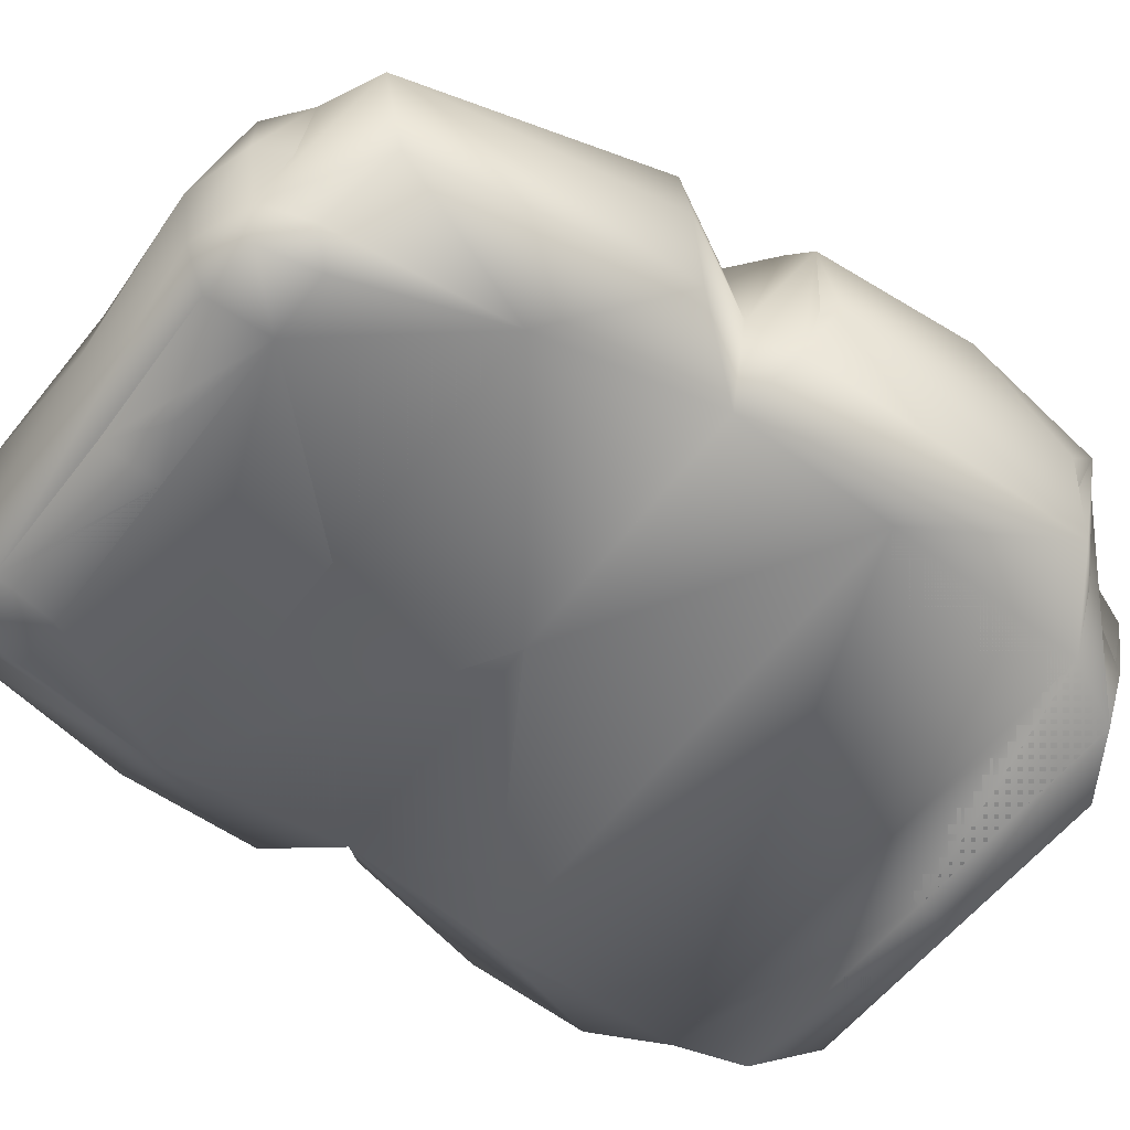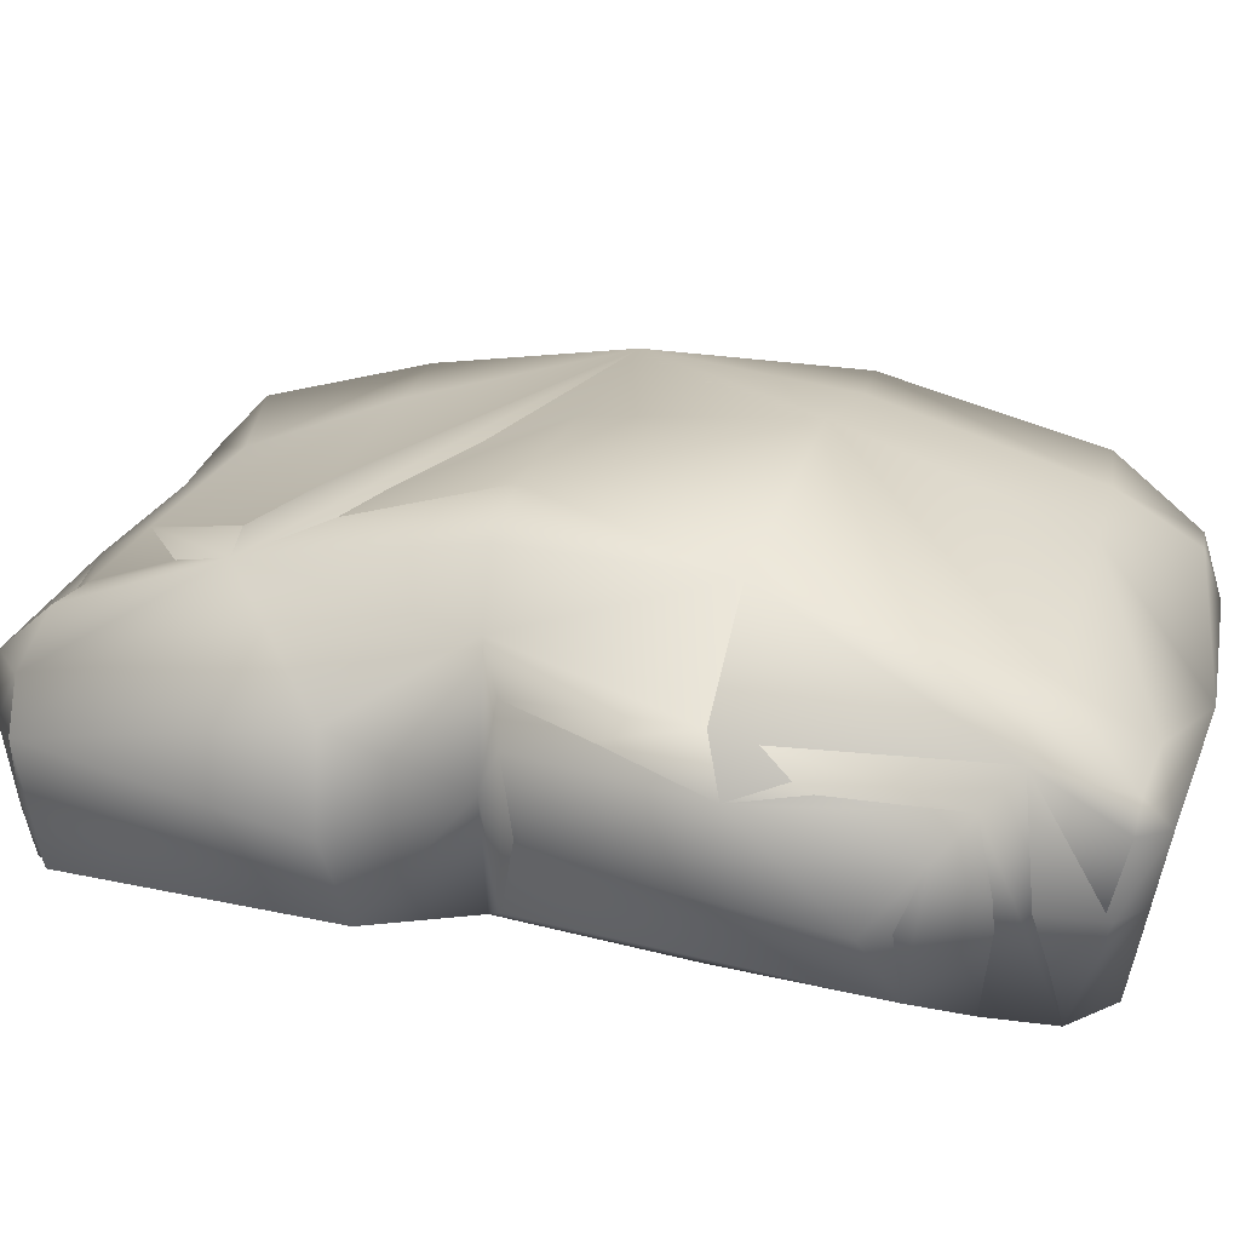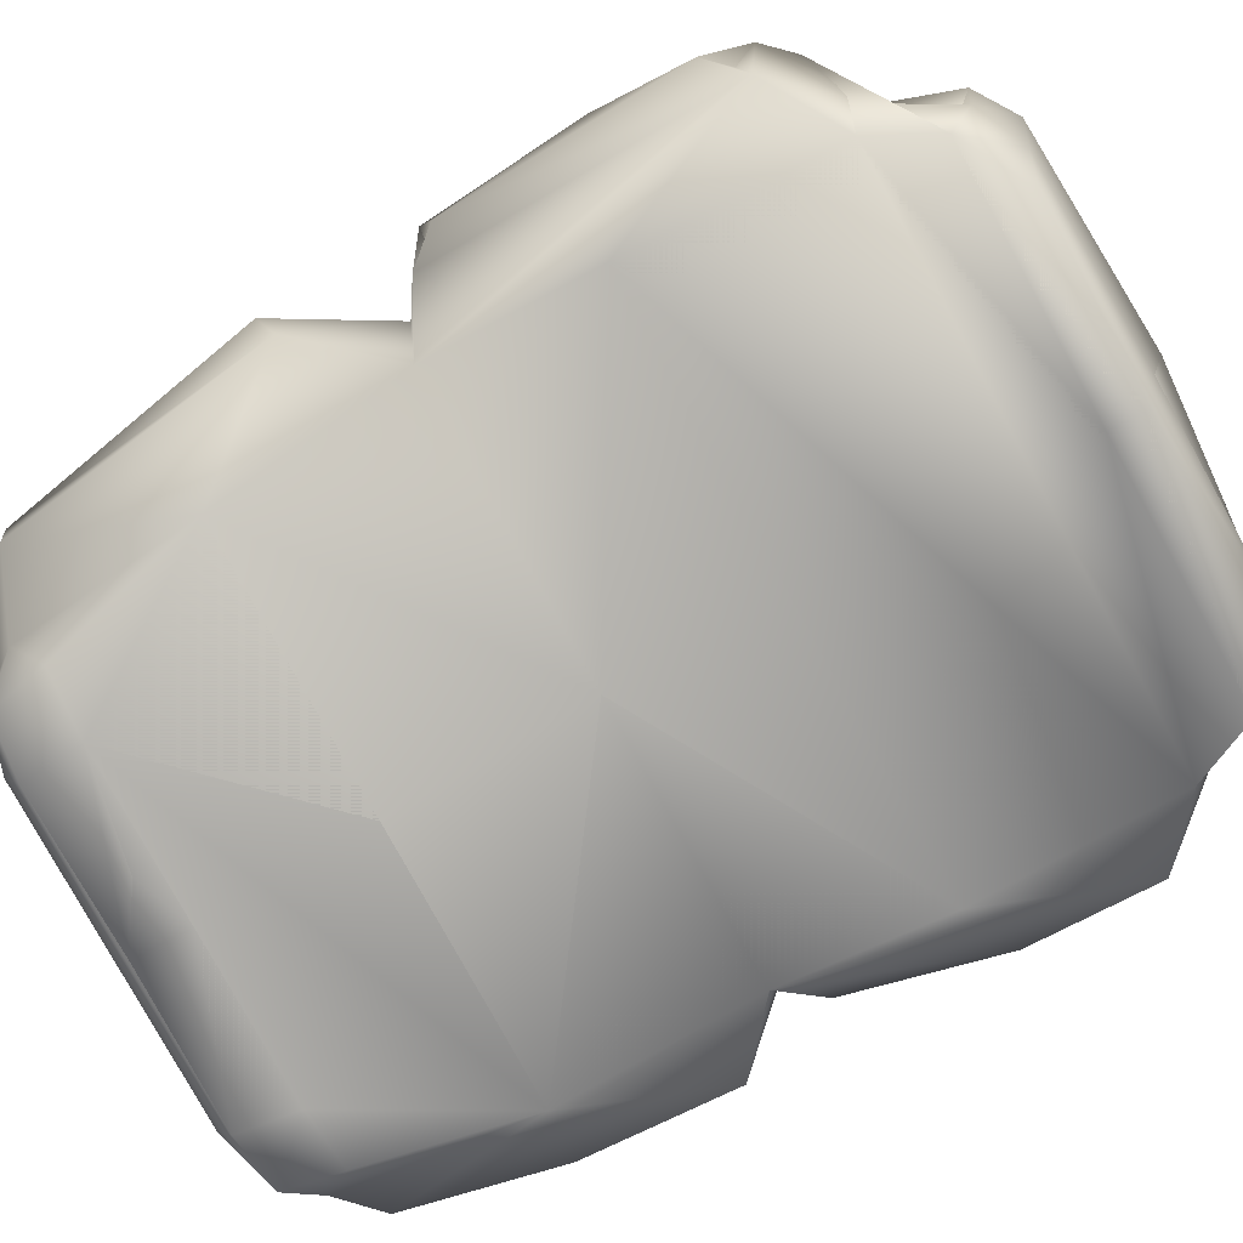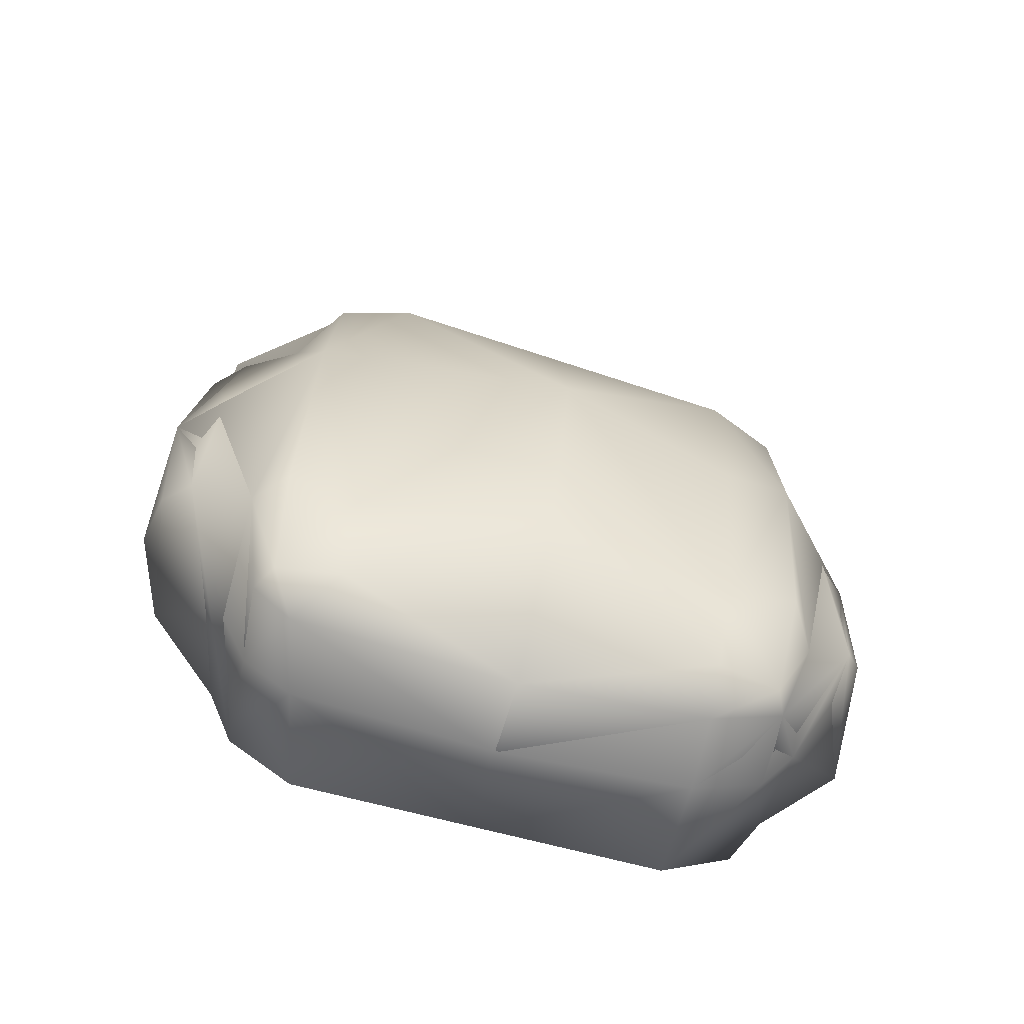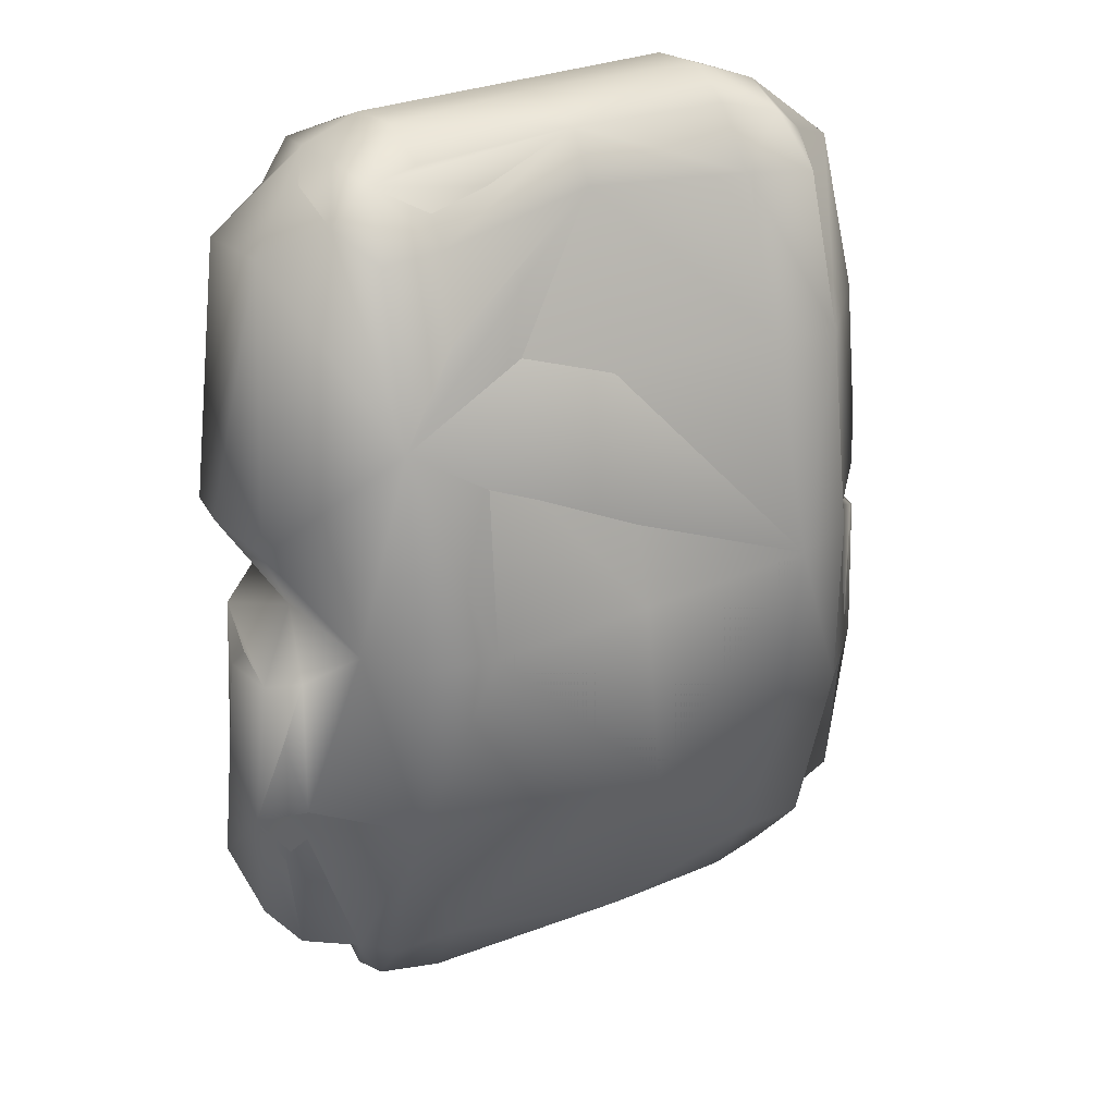
<metadata>
{"format":"obj","ext":"obj","renderer":"f3d","projection":"perspective","resolution":1024,"background":"white","views":[{"elev":-54.8,"azim":53.8,"up":"+Y"},{"elev":25.8,"azim":104.9,"up":"+Y"},{"elev":-78.2,"azim":118.6,"up":"+Y"},{"elev":-73.6,"azim":165.9,"up":"+Z"},{"elev":31.5,"azim":151.1,"up":"+Z"}]}
</metadata>
<code>
o backpack
v 0.7594 0.2898 0.5324
v 0.7887 0.1775 0.8808
v 0.8253 0.2382 0.6306
v 0.726 0.1957 0.9035
v 0.6892 0.1946 0.9339
v 0.4822 0.1805 0.9436
v 0.3156 0.336 0.5365
v 0.3141 0.315 0.3529
v 0.7537 0.2379 0.1578
v 0.6344 0.1771 0.9358
v 0.2142 0.04814 0.3743
v 0.7565 0.05033 0.3749
v 0.7574 0.06642 0.533
v 0.7 0.01563 0.864
v 0.2639 0.01428 0.8638
v 0.2283 0.03072 0.714
v 0.6891 0.01782 0.9181
v 0.2727 0.01663 0.9179
v 0.6943 0.06477 0.9262
v 0.2674 0.06344 0.9258
v 0.6966 0.1382 0.9373
v 0.6892 0.1946 0.9339
v 0.6344 0.1771 0.9358
v 0.3177 0.2734 0.7385
v 0.732 0.1817 0.08463
v 0.7223 0.03447 0.885
v 0.6943 0.06477 0.9262
v 0.6891 0.01782 0.9181
v 0.7886 0.07211 0.8612
v 0.7887 0.1775 0.8808
v 0.6891 0.01782 0.9181
v 0.7 0.01563 0.864
v 0.7223 0.03447 0.885
v 0.824 0.08324 0.6119
v 0.8253 0.2382 0.6306
v 0.7887 0.1775 0.8808
v 0.7574 0.06642 0.533
v 0.7793 0.176 0.5319
v 0.8107 0.2294 0.1805
v 0.7238 0.01913 0.1235
v 0.7537 0.2379 0.1578
v 0.732 0.1817 0.08463
v 0.6801 0.09783 0.07305
v 0.6948 0.1703 0.06037
v 0.4886 0.006 0.08912
v 0.6948 0.1703 0.06037
v 0.6801 0.09783 0.07305
v 0.2662 0.1367 0.9367
v 0.1999 0.07024 0.8674
v 0.248 0.03232 0.8914
v 0.2226 0.06217 0.5296
v 0.1799 0.1051 0.4952
v 0.1507 0.09062 0.3516
v 0.186 0.2024 0.7334
v 0.1962 0.1212 0.8633
v 0.2081 0.1765 0.8841
v 0.2289 0.2196 0.1577
v 0.3153 0.2574 0.1521
v 0.2516 0.1794 0.08311
v 0.1728 0.2255 0.3447
v 0.1886 0.2216 0.1713
v 0.168 0.1984 0.2098
v 0.8489 0.2335 0.3442
v 0.7135 0.3039 0.7335
v 0.2206 0.03339 0.1809
v 0.7519 0.03559 0.1806
v 0.4822 0.1805 0.9436
v 0.2662 0.1367 0.9367
v 0.3244 0.1763 0.9357
v 0.273 0.1927 0.9246
v 0.3191 0.2152 0.8807
v 0.3244 0.1763 0.9357
v 0.4896 0.1643 0.04949
v 0.3195 0.2145 0.07673
v 0.7565 0.05033 0.3749
v 0.7519 0.03559 0.1806
v 0.8219 0.08324 0.2234
v 0.7394 0.03277 0.7142
v 0.824 0.08324 0.6119
v 0.7886 0.07211 0.8612
v 0.7223 0.03447 0.885
v 0.8355 0.2444 0.4983
v 0.8078 0.2685 0.5071
v 0.8135 0.1054 0.5057
v 0.8219 0.08324 0.2234
v 0.8363 0.2008 0.2074
v 0.6615 0.006506 0.08903
v 0.248 0.03232 0.8914
v 0.1999 0.07024 0.8674
v 0.2283 0.03072 0.714
v 0.3141 0.315 0.3529
v 0.2261 0.2706 0.5311
v 0.1989 0.2477 0.5119
v 0.2563 0.2823 0.7322
v 0.3156 0.336 0.5365
v 0.2142 0.04814 0.3743
v 0.152 0.07741 0.2292
v 0.2206 0.03339 0.1809
v 0.1989 0.2477 0.5119
v 0.1802 0.2253 0.4967
v 0.2014 0.1576 0.5227
v 0.2516 0.1794 0.08311
v 0.3166 0.1694 0.06048
v 0.3145 0.09989 0.06534
v 0.8107 0.2294 0.1805
v 0.7271 0.3395 0.3569
v 0.7394 0.03277 0.7142
v 0.273 0.1927 0.9246
v 0.3244 0.1763 0.9357
v 0.3191 0.2152 0.8807
v 0.2014 0.1576 0.5227
v 0.1799 0.1051 0.4952
v 0.2226 0.06217 0.5296
v 0.1968 0.2412 0.5551
v 0.2261 0.2706 0.5311
v 0.2014 0.1576 0.5227
v 0.2515 0.01707 0.1221
v 0.4886 0.006 0.08912
v 0.7238 0.01913 0.1235
v 0.3153 0.2574 0.1521
v 0.8078 0.2685 0.5071
v 0.8355 0.2444 0.4983
v 0.8135 0.1054 0.5057
v 0.7574 0.06642 0.533
v 0.8489 0.2335 0.3442
v 0.7519 0.03559 0.1806
v 0.2674 0.06344 0.9258
v 0.1968 0.2412 0.5551
v 0.1736 0.2082 0.585
v 0.2261 0.2706 0.5311
v 0.1799 0.1051 0.4952
v 0.1728 0.2255 0.3447
v 0.1507 0.09062 0.3516
v 0.2515 0.01707 0.1221
v 0.2206 0.03339 0.1809
v 0.3157 0.005492 0.08922
v 0.3195 0.2145 0.07673
v 0.3166 0.1694 0.06048
v 0.6566 0.3591 0.5377
v 0.6362 0.06424 0.9477
v 0.6389 0.005693 0.8662
v 0.2639 0.2407 0.8807
v 0.273 0.1927 0.9246
v 0.6948 0.1703 0.06037
v 0.6892 0.1946 0.9339
v 0.6966 0.1382 0.9373
v 0.726 0.1957 0.9035
v 0.7394 0.03277 0.7142
v 0.7574 0.06642 0.533
v 0.3145 0.09989 0.06534
v 0.3166 0.1694 0.06048
v 0.4896 0.1643 0.04949
v 0.2639 0.01428 0.8638
v 0.2727 0.01663 0.9179
v 0.2727 0.01663 0.9179
v 0.2639 0.2407 0.8807
v 0.2469 0.1887 0.9006
v 0.186 0.2024 0.7334
v 0.1736 0.2082 0.585
v 0.2226 0.06217 0.5296
v 0.1575 0.08382 0.583
v 0.1886 0.2216 0.1713
v 0.152 0.07741 0.2292
v 0.168 0.1984 0.2098
v 0.4884 0.3624 0.35
v 0.483 0.21 0.8978
v 0.3284 0.01425 0.925
v 0.6615 0.006506 0.08903
v 0.2226 0.06217 0.5296
v 0.7886 0.07211 0.8612
v 0.7594 0.2898 0.5324
v 0.6615 0.006506 0.08903
v 0.3157 0.005492 0.08922
v 0.2469 0.1887 0.9006
v 0.2081 0.1765 0.8841
v 0.2289 0.2196 0.1577
v 0.1802 0.2253 0.4967
v 0.6614 0.2586 0.1521
v 0.252 0.3112 0.356
v 0.3238 0.06335 0.9483
v 0.6487 0.2891 0.7387
v 0.3237 0.004799 0.8661
v 0.6333 0.01506 0.9252
v 0.8363 0.2008 0.2074
v 0.3157 0.005492 0.08922
v 0.2563 0.2823 0.7322
v 0.2639 0.2407 0.8807
v 0.3166 0.1694 0.06048
v 0.1575 0.08382 0.583
v 0.1689 0.07242 0.7247
v 0.1962 0.1212 0.8633
v 0.2081 0.1765 0.8841
v 0.3177 0.2734 0.7385
v 0.1689 0.07242 0.7247
v 0.1999 0.07024 0.8674
v 0.8375 0.1704 0.4814
v 0.2177 0.1217 0.1419
v 0.8096 0.2664 0.3637
v 0.6403 0.2346 0.8797
v 0.6585 0.2155 0.07666
v 0.2004 0.2542 0.3554
v 0.7258 0.2661 0.1592
v 0.7597 0.1279 0.1556
v 0.4818 0.1039 0.9538
v 0.4962 0.3482 0.5371
v 0.4811 0.01386 0.9228
v 0.4817 0.03174 0.7141
v 0.4831 0.04923 0.3746
v 0.4874 0.0181 0.1228
v 0.2534 0.2627 0.1595
v 0.7793 0.176 0.5319
v 0.7594 0.2898 0.5324
v 0.273 0.1927 0.9246
v 0.4893 0.2899 0.1448
v 0.8378 0.1563 0.6301
v 0.2493 0.1078 0.09296
v 0.8493 0.1447 0.2516
v 0.2458 0.1086 0.9095
v 0.7225 0.3424 0.5363
v 0.7263 0.1099 0.09439
v 0.7587 0.2877 0.3604
v 0.637 0.1301 0.9583
v 0.3227 0.1293 0.9586
v 0.1579 0.148 0.6027
v 0.2314 0.2696 0.3604
v 0.7018 0.2435 0.8814
v 0.7254 0.1108 0.9065
v 0.1543 0.1416 0.2468
v 0.6608 0.3387 0.3541
v 0.2516 0.3103 0.5347
v 0.7179 0.2051 0.08251
v 0.1752 0.1589 0.4584
v 0.2612 0.2028 0.08092
v 0.7424 0.2757 0.7294
v 0.4945 0.09063 0.06793
v 0.2372 0.2543 0.7281
v 0.4887 0.2694 0.7427
v 0.481 0.0636 0.9443
v 0.4808 0.06422 0.5313
v 0.4824 0.005249 0.8662
v 0.4858 0.03449 0.1807
f 1 2 3
f 1 4 2
f 1 5 4
f 1 6 5
f 1 7 6
f 1 8 7
f 1 9 8
f 5 6 10
f 11 12 13
f 14 15 16
f 14 17 18
f 19 18 17
f 19 20 18
f 19 21 20
f 21 22 23
f 6 7 24
f 9 25 8
f 26 27 28
f 27 29 30
f 31 32 33
f 34 35 36
f 34 37 38
f 39 40 41
f 40 42 41
f 40 43 44
f 45 46 47
f 48 49 50
f 51 52 53
f 54 55 56
f 57 58 59
f 60 57 61
f 60 61 62
f 9 1 63
f 64 4 2
f 64 7 6
f 64 1 9
f 64 9 8
f 65 66 12
f 20 21 67
f 68 69 70
f 21 23 67
f 71 72 6
f 64 8 7
f 64 5 4
f 25 73 74
f 75 76 77
f 78 79 80
f 78 80 81
f 38 82 83
f 84 85 86
f 40 44 42
f 45 47 87
f 88 89 90
f 91 60 92
f 60 93 92
f 91 94 95
f 96 97 98
f 99 100 101
f 102 103 104
f 63 105 9
f 106 63 9
f 106 8 64
f 106 25 8
f 14 16 107
f 14 18 15
f 108 109 110
f 111 112 113
f 114 115 116
f 117 118 119
f 117 119 66
f 25 74 120
f 8 25 120
f 63 121 122
f 64 6 5
f 27 26 29
f 77 123 124
f 84 82 38
f 84 125 82
f 84 86 125
f 39 85 126
f 48 50 127
f 94 92 128
f 91 92 94
f 114 101 129
f 101 130 99
f 131 101 100
f 131 132 133
f 102 134 135
f 102 104 136
f 59 137 138
f 91 57 60
f 139 8 7
f 139 106 8
f 140 18 17
f 140 20 18
f 140 21 20
f 141 107 14
f 141 16 107
f 141 15 16
f 141 18 15
f 141 17 18
f 6 24 71
f 6 139 7
f 6 64 139
f 110 142 143
f 25 144 73
f 145 146 147
f 32 148 33
f 75 77 124
f 39 86 85
f 84 38 149
f 45 150 151
f 45 152 46
f 88 153 154
f 155 127 50
f 108 156 157
f 94 128 158
f 158 128 159
f 101 160 161
f 162 163 164
f 162 102 135
f 91 58 57
f 140 17 19
f 63 1 121
f 106 9 25
f 64 2 3
f 165 120 8
f 165 25 120
f 165 106 25
f 165 139 106
f 166 139 7
f 166 64 139
f 166 5 64
f 167 18 15
f 167 20 18
f 167 140 20
f 167 17 140
f 167 141 17
f 20 67 68
f 15 141 167
f 119 118 168
f 13 169 11
f 13 16 169
f 166 71 6
f 166 7 24
f 78 124 79
f 36 170 34
f 38 83 171
f 43 40 172
f 45 173 150
f 48 174 175
f 96 51 97
f 129 101 161
f 131 100 132
f 162 176 102
f 59 58 137
f 68 67 69
f 60 177 93
f 178 9 25
f 178 106 9
f 178 165 106
f 178 120 165
f 178 73 74
f 178 25 144
f 179 95 91
f 179 92 94
f 179 60 92
f 179 58 57
f 180 67 68
f 180 21 67
f 180 140 21
f 181 5 64
f 181 139 166
f 182 18 15
f 182 15 16
f 183 17 140
f 183 141 17
f 183 167 141
f 183 140 167
f 162 135 163
f 63 106 1
f 63 184 105
f 5 166 6
f 5 181 166
f 144 73 178
f 60 179 57
f 39 126 40
f 139 165 7
f 167 140 180
f 16 141 182
f 16 13 107
f 11 65 12
f 117 66 65
f 117 185 118
f 186 187 110
f 73 188 74
f 178 74 120
f 106 64 1
f 64 3 1
f 165 8 7
f 181 64 139
f 27 30 147
f 153 88 90
f 189 90 190
f 90 189 51
f 48 191 49
f 48 175 191
f 157 156 94
f 94 192 157
f 179 94 95
f 94 193 95
f 55 194 195
f 129 194 54
f 164 163 133
f 180 18 167
f 182 167 18
f 182 141 167
f 196 86 125
f 197 164 162
f 197 176 102
f 197 162 176
f 198 122 63
f 198 106 1
f 198 63 184
f 199 10 5
f 199 6 10
f 199 166 6
f 199 64 181
f 200 144 73
f 200 73 178
f 201 61 62
f 201 92 179
f 201 93 92
f 202 178 106
f 202 9 25
f 203 41 39
f 203 40 41
f 203 126 40
f 204 68 180
f 204 21 67
f 205 139 165
f 205 181 139
f 205 166 181
f 206 140 180
f 206 183 140
f 206 167 141
f 207 182 16
f 207 141 182
f 207 13 107
f 207 16 13
f 208 11 65
f 208 12 13
f 209 117 118
f 209 66 65
f 209 119 66
f 209 118 119
f 34 38 35
f 102 135 197
f 102 136 134
f 86 196 85
f 86 85 203
f 106 139 64
f 106 198 9
f 21 204 140
f 68 20 180
f 68 204 67
f 129 161 194
f 179 57 201
f 5 64 199
f 27 147 146
f 164 133 132
f 164 197 163
f 25 144 200
f 25 200 178
f 25 178 202
f 59 57 210
f 59 210 58
f 45 151 152
f 94 158 192
f 166 205 7
f 140 204 180
f 13 11 208
f 141 183 206
f 65 117 209
f 65 12 208
f 35 211 212
f 174 48 213
f 197 135 163
f 203 85 126
f 166 24 71
f 199 181 166
f 205 165 7
f 196 82 38
f 196 125 82
f 196 38 84
f 196 84 85
f 190 90 89
f 110 193 94
f 51 53 97
f 54 194 55
f 140 19 21
f 141 14 17
f 207 107 141
f 179 91 58
f 210 179 58
f 210 57 179
f 180 20 18
f 206 180 167
f 198 105 9
f 198 184 105
f 198 121 122
f 198 1 121
f 201 177 93
f 201 60 177
f 201 62 60
f 201 57 61
f 202 106 9
f 203 39 86
f 214 178 200
f 214 165 178
f 214 120 165
f 214 74 120
f 214 73 74
f 214 200 73
f 215 36 34
f 215 35 36
f 215 38 35
f 215 34 38
f 216 176 102
f 216 197 176
f 216 135 197
f 216 134 135
f 216 136 134
f 216 104 136
f 216 103 104
f 216 102 103
f 217 86 125
f 217 203 86
f 217 85 203
f 217 196 85
f 217 125 196
f 218 48 174
f 218 127 48
f 218 50 127
f 218 49 50
f 218 191 49
f 218 175 191
f 218 174 175
f 219 1 106
f 219 64 1
f 219 139 64
f 219 106 139
f 220 40 43
f 220 126 40
f 220 203 126
f 220 41 203
f 220 42 41
f 220 44 42
f 220 43 44
f 221 9 106
f 221 198 9
f 221 1 198
f 221 106 1
f 222 140 21
f 222 204 140
f 222 67 204
f 222 23 67
f 222 22 23
f 222 21 22
f 223 68 20
f 223 70 68
f 223 69 70
f 223 67 69
f 223 204 67
f 223 180 204
f 223 20 180
f 224 54 129
f 224 194 54
f 224 161 194
f 224 101 161
f 224 129 101
f 225 179 57
f 225 92 179
f 225 201 92
f 225 57 201
f 226 199 5
f 226 64 199
f 226 4 64
f 226 5 4
f 227 27 26
f 227 146 27
f 227 147 146
f 227 30 147
f 227 29 30
f 227 26 29
f 228 132 164
f 228 133 132
f 228 163 133
f 228 197 163
f 228 164 197
f 229 139 106
f 229 165 139
f 229 178 165
f 229 106 178
f 230 95 179
f 230 94 95
f 230 92 94
f 230 179 92
f 231 25 144
f 231 9 25
f 231 202 9
f 231 178 202
f 231 200 178
f 231 144 200
f 232 133 131
f 232 132 133
f 232 100 132
f 232 101 100
f 232 131 101
f 233 59 57
f 233 138 59
f 233 137 138
f 233 58 137
f 233 210 58
f 233 57 210
f 234 64 4
f 234 1 64
f 234 3 1
f 234 2 3
f 234 4 2
f 235 45 150
f 235 47 45
f 235 46 47
f 235 152 46
f 235 151 152
f 235 150 151
f 236 157 94
f 236 192 157
f 236 158 192
f 236 128 158
f 236 92 128
f 236 94 92
f 237 166 181
f 237 24 166
f 237 7 24
f 237 205 7
f 237 181 205
f 238 140 204
f 238 206 140
f 238 180 206
f 238 204 180
f 239 12 13
f 239 208 12
f 239 11 208
f 239 169 11
f 239 16 169
f 239 207 16
f 239 107 207
f 239 13 107
f 240 141 183
f 240 207 141
f 240 182 207
f 240 167 182
f 240 206 167
f 240 183 206
f 241 65 117
f 241 11 65
f 241 208 11
f 241 12 208
f 241 66 12
f 241 209 66
f 241 117 209

</code>
